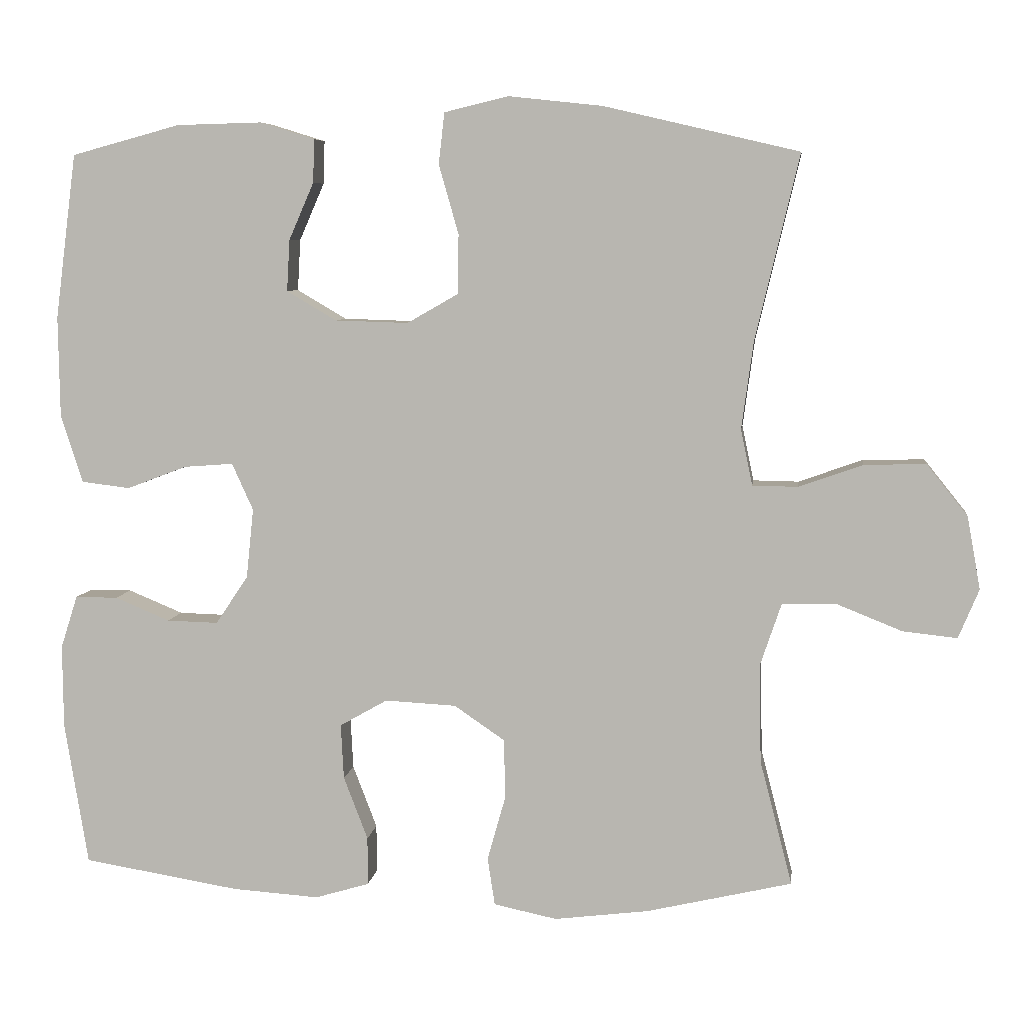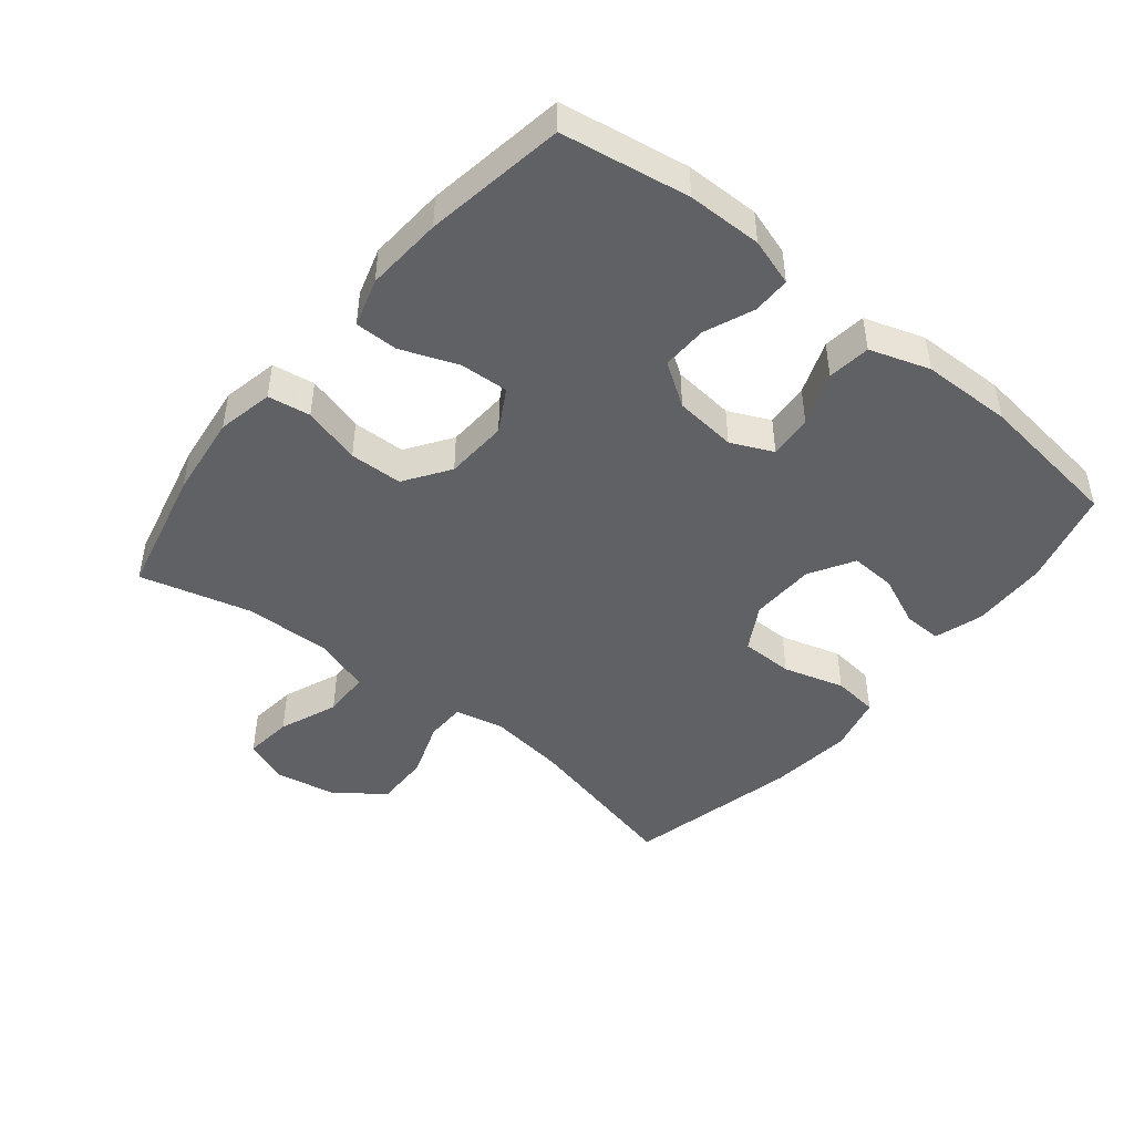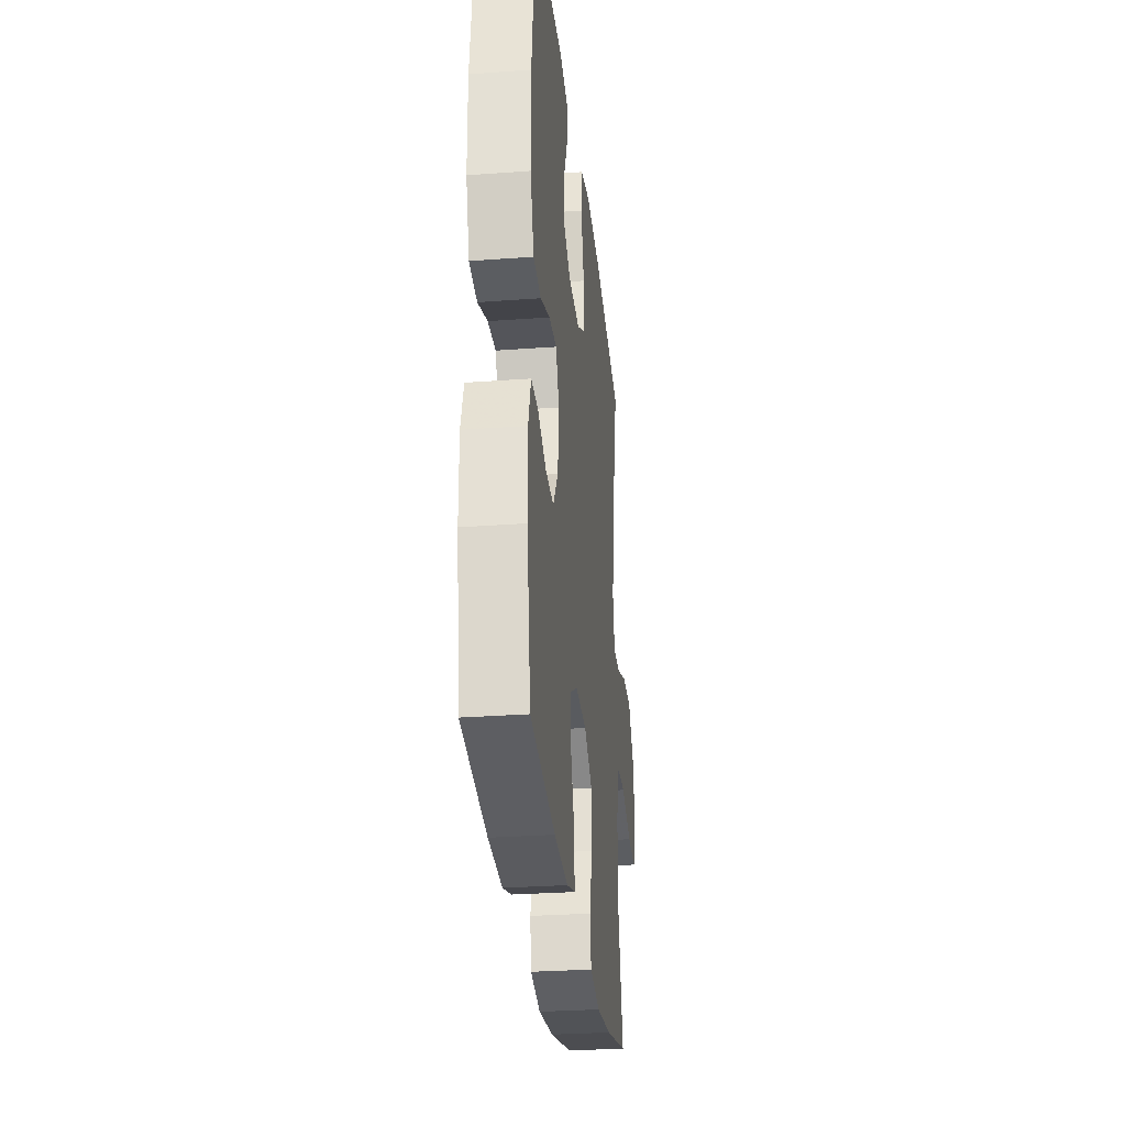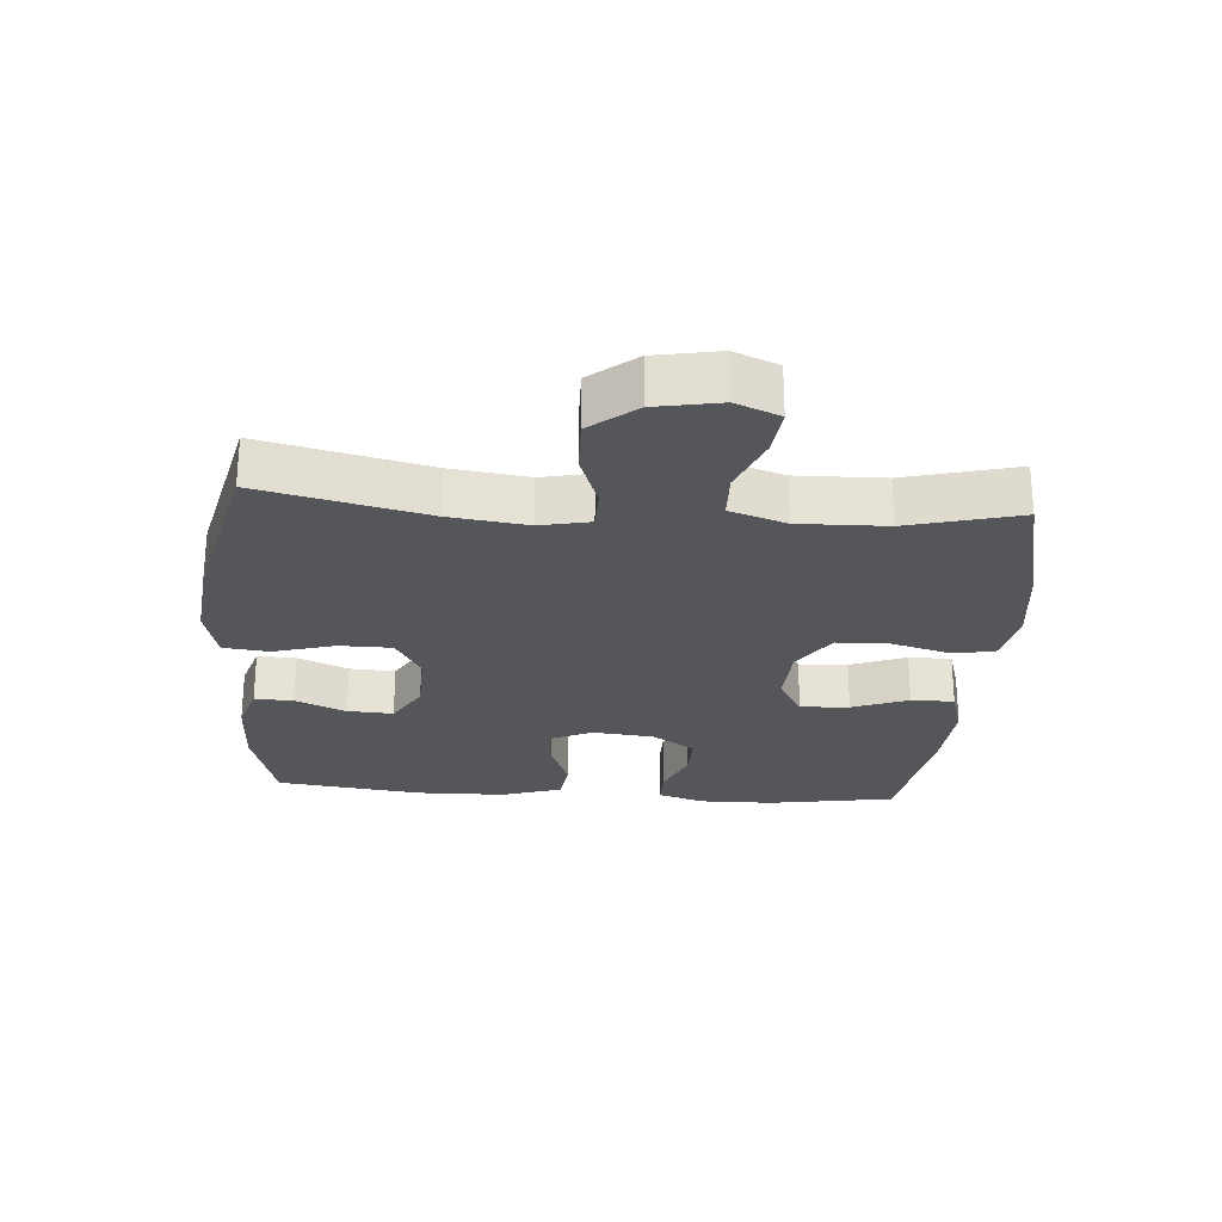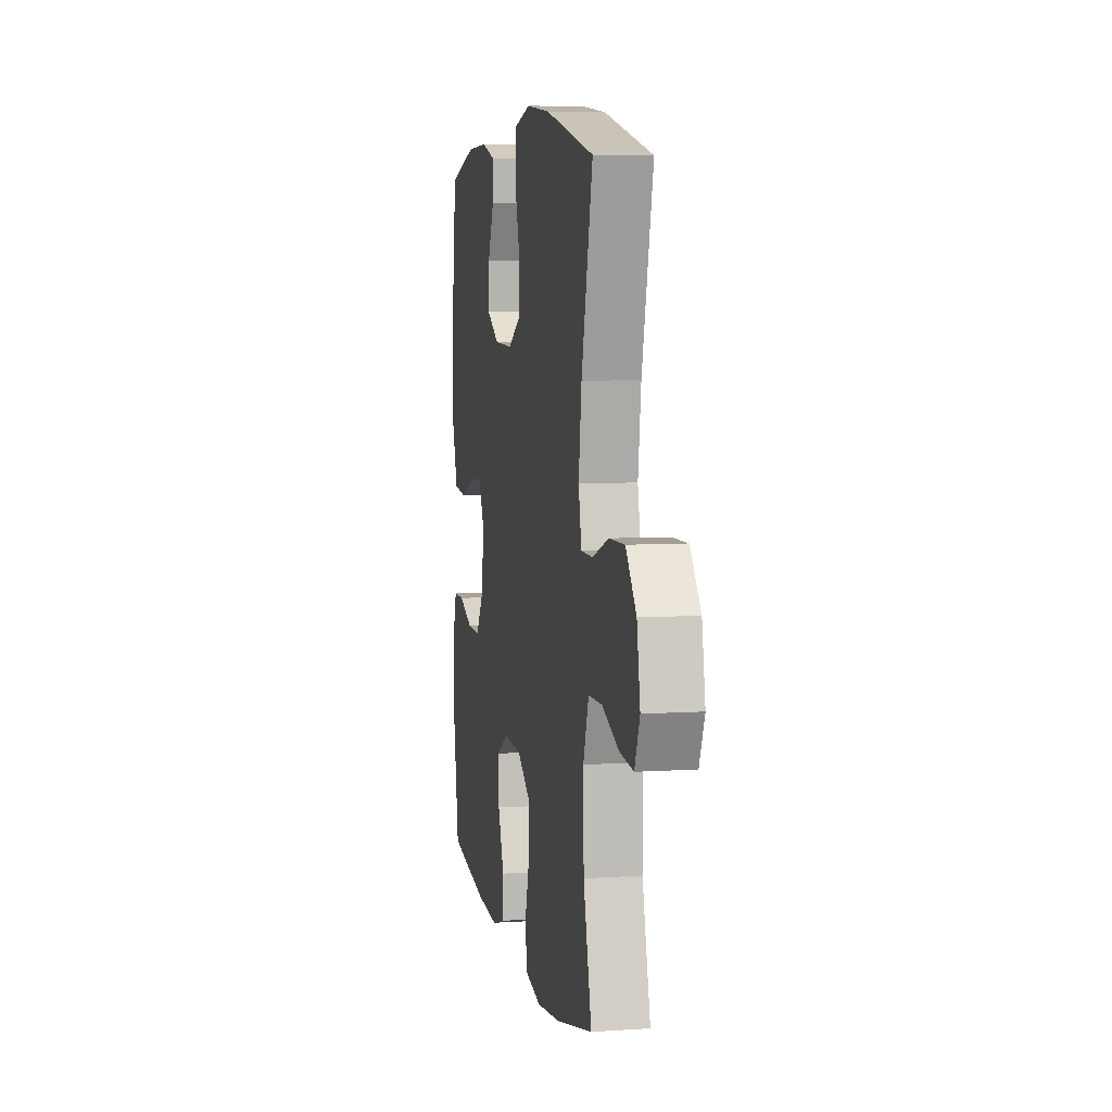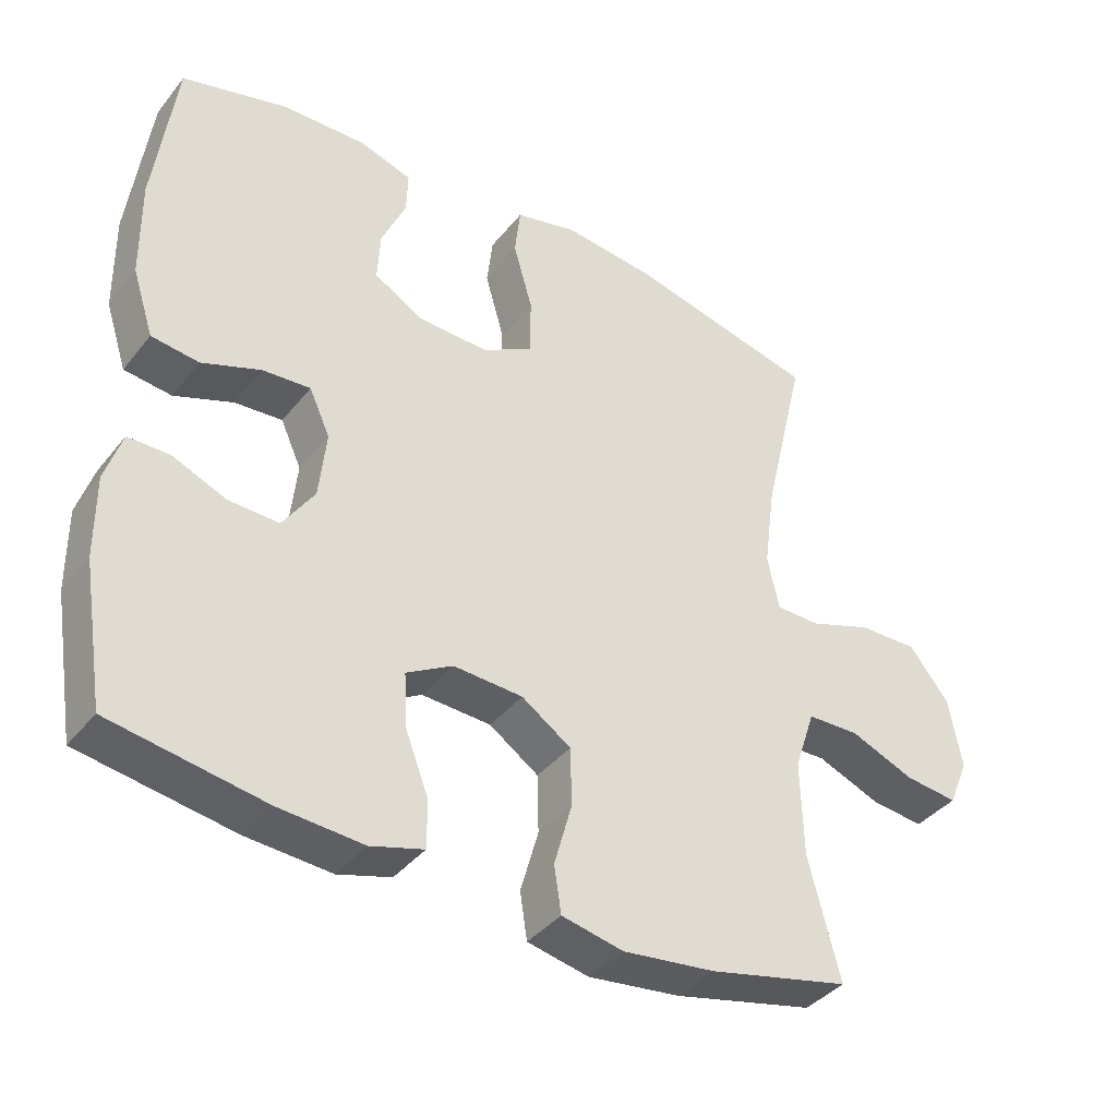
<metadata>
{"format":"obj","ext":"obj","renderer":"f3d","projection":"perspective","resolution":1024,"background":"white","views":[{"elev":6.6,"azim":7.2,"up":"+Z"},{"elev":-46.0,"azim":-129.0,"up":"+Y"},{"elev":-29.2,"azim":-83.7,"up":"+Z"},{"elev":-25.6,"azim":85.8,"up":"+Y"},{"elev":6.6,"azim":79.0,"up":"+Z"},{"elev":-38.9,"azim":-34.3,"up":"+Z"}]}
</metadata>
<code>
v 0.5 0.07 0.5
v 0.44 0.07 0.247
v 0.424 0.07 0.128
v 0.44 0.07 0.052
v 0.502 0.07 0.051
v 0.589 0.07 0.082
v 0.673 0.07 0.084
v 0.729 0.07 0.014
v 0.747 0.07 -0.085
v 0.719 0.07 -0.152
v 0.645 0.07 -0.144
v 0.555 0.07 -0.108
v 0.482 0.07 -0.11
v 0.453 0.07 -0.196
v 0.456 0.07 -0.33
v 0.5 0.07 -0.5
v 0.302 0.07 -0.546
v 0.173 0.07 -0.562
v 0.087 0.07 -0.544
v 0.077 0.07 -0.479
v 0.102 0.07 -0.39
v 0.1 0.07 -0.309
v 0.031 0.07 -0.262
v -0.066 0.07 -0.257
v -0.131 0.07 -0.294
v -0.127 0.07 -0.369
v -0.094 0.07 -0.455
v -0.094 0.07 -0.521
v -0.168 0.07 -0.543
v -0.286 0.07 -0.535
v -0.5 0.07 -0.5
v -0.532 0.07 -0.305
v -0.533 0.07 -0.191
v -0.51 0.07 -0.119
v -0.452 0.07 -0.119
v -0.377 0.07 -0.15
v -0.307 0.07 -0.152
v -0.263 0.07 -0.086
v -0.253 0.07 0.009
v -0.282 0.07 0.073
v -0.349 0.07 0.068
v -0.431 0.07 0.037
v -0.497 0.07 0.045
v -0.527 0.07 0.137
v -0.529 0.07 0.275
v -0.5 0.07 0.5
v -0.352 0.07 0.54
v -0.235 0.07 0.543
v -0.161 0.07 0.52
v -0.163 0.07 0.461
v -0.197 0.07 0.383
v -0.201 0.07 0.313
v -0.133 0.07 0.273
v -0.033 0.07 0.27
v 0.037 0.07 0.31
v 0.038 0.07 0.391
v 0.011 0.07 0.485
v 0.019 0.07 0.555
v 0.106 0.07 0.576
v 0.235 0.07 0.562
v 0.5 0 0.5
v 0.44 0 0.247
v 0.424 0 0.128
v 0.44 0 0.052
v 0.502 0 0.051
v 0.589 0 0.082
v 0.673 0 0.084
v 0.729 0 0.014
v 0.747 0 -0.085
v 0.719 0 -0.152
v 0.645 0 -0.144
v 0.555 0 -0.108
v 0.482 0 -0.11
v 0.453 0 -0.196
v 0.456 0 -0.33
v 0.5 0 -0.5
v 0.302 0 -0.546
v 0.173 0 -0.562
v 0.087 0 -0.544
v 0.077 0 -0.479
v 0.102 0 -0.39
v 0.1 0 -0.309
v 0.031 0 -0.262
v -0.066 0 -0.257
v -0.131 0 -0.294
v -0.127 0 -0.369
v -0.094 0 -0.455
v -0.094 0 -0.521
v -0.168 0 -0.543
v -0.286 0 -0.535
v -0.5 0 -0.5
v -0.532 0 -0.305
v -0.533 0 -0.191
v -0.51 0 -0.119
v -0.452 0 -0.119
v -0.377 0 -0.15
v -0.307 0 -0.152
v -0.263 0 -0.086
v -0.253 0 0.009
v -0.282 0 0.073
v -0.349 0 0.068
v -0.431 0 0.037
v -0.497 0 0.045
v -0.527 0 0.137
v -0.529 0 0.275
v -0.5 0 0.5
v -0.352 0 0.54
v -0.235 0 0.543
v -0.161 0 0.52
v -0.163 0 0.461
v -0.197 0 0.383
v -0.201 0 0.313
v -0.133 0 0.273
v -0.033 0 0.27
v 0.037 0 0.31
v 0.038 0 0.391
v 0.011 0 0.485
v 0.019 0 0.555
v 0.106 0 0.576
v 0.235 0 0.562
f 60 1 2
f 59 60 2
f 58 59 2
f 57 58 2
f 56 57 2
f 55 56 2 3
f 54 55 3 4
f 53 54 4
f 49 50 51
f 48 49 51
f 47 48 51
f 46 47 51
f 45 46 51
f 44 45 51
f 43 44 51
f 42 43 51
f 41 42 51
f 40 41 51 52
f 39 40 52 53
f 34 35 36
f 33 34 36
f 32 33 36
f 31 32 36
f 30 31 36
f 29 30 36
f 28 29 36
f 27 28 36
f 26 27 36
f 25 26 36 37
f 24 25 37 38
f 19 20 21
f 18 19 21
f 17 18 21
f 16 17 21
f 15 16 21
f 14 15 21 22
f 13 14 22 23
f 10 11 12
f 9 10 12
f 8 9 12
f 7 8 12
f 6 7 12
f 5 6 12
f 4 5 12 13
f 38 39 53
f 24 38 53
f 23 24 53
f 13 23 53
f 4 13 53
f 62 61 120
f 62 120 119
f 62 119 118
f 62 118 117
f 62 117 116
f 63 62 116 115
f 64 63 115 114
f 64 114 113
f 111 110 109
f 111 109 108
f 111 108 107
f 111 107 106
f 111 106 105
f 111 105 104
f 111 104 103
f 111 103 102
f 111 102 101
f 112 111 101 100
f 113 112 100 99
f 96 95 94
f 96 94 93
f 96 93 92
f 96 92 91
f 96 91 90
f 96 90 89
f 96 89 88
f 96 88 87
f 96 87 86
f 97 96 86 85
f 98 97 85 84
f 81 80 79
f 81 79 78
f 81 78 77
f 81 77 76
f 81 76 75
f 82 81 75 74
f 83 82 74 73
f 72 71 70
f 72 70 69
f 72 69 68
f 72 68 67
f 72 67 66
f 72 66 65
f 73 72 65 64
f 113 99 98
f 113 98 84
f 113 84 83
f 113 83 73
f 113 73 64
f 1 61 62 2
f 2 62 63 3
f 3 63 64 4
f 4 64 65 5
f 5 65 66 6
f 6 66 67 7
f 7 67 68 8
f 8 68 69 9
f 9 69 70 10
f 10 70 71 11
f 11 71 72 12
f 12 72 73 13
f 13 73 74 14
f 14 74 75 15
f 15 75 76 16
f 16 76 77 17
f 17 77 78 18
f 18 78 79 19
f 19 79 80 20
f 20 80 81 21
f 21 81 82 22
f 22 82 83 23
f 23 83 84 24
f 24 84 85 25
f 25 85 86 26
f 26 86 87 27
f 27 87 88 28
f 28 88 89 29
f 29 89 90 30
f 30 90 91 31
f 31 91 92 32
f 32 92 93 33
f 33 93 94 34
f 34 94 95 35
f 35 95 96 36
f 36 96 97 37
f 37 97 98 38
f 38 98 99 39
f 39 99 100 40
f 40 100 101 41
f 41 101 102 42
f 42 102 103 43
f 43 103 104 44
f 44 104 105 45
f 45 105 106 46
f 46 106 107 47
f 47 107 108 48
f 48 108 109 49
f 49 109 110 50
f 50 110 111 51
f 51 111 112 52
f 52 112 113 53
f 53 113 114 54
f 54 114 115 55
f 55 115 116 56
f 56 116 117 57
f 57 117 118 58
f 58 118 119 59
f 59 119 120 60
f 60 120 61 1

</code>
